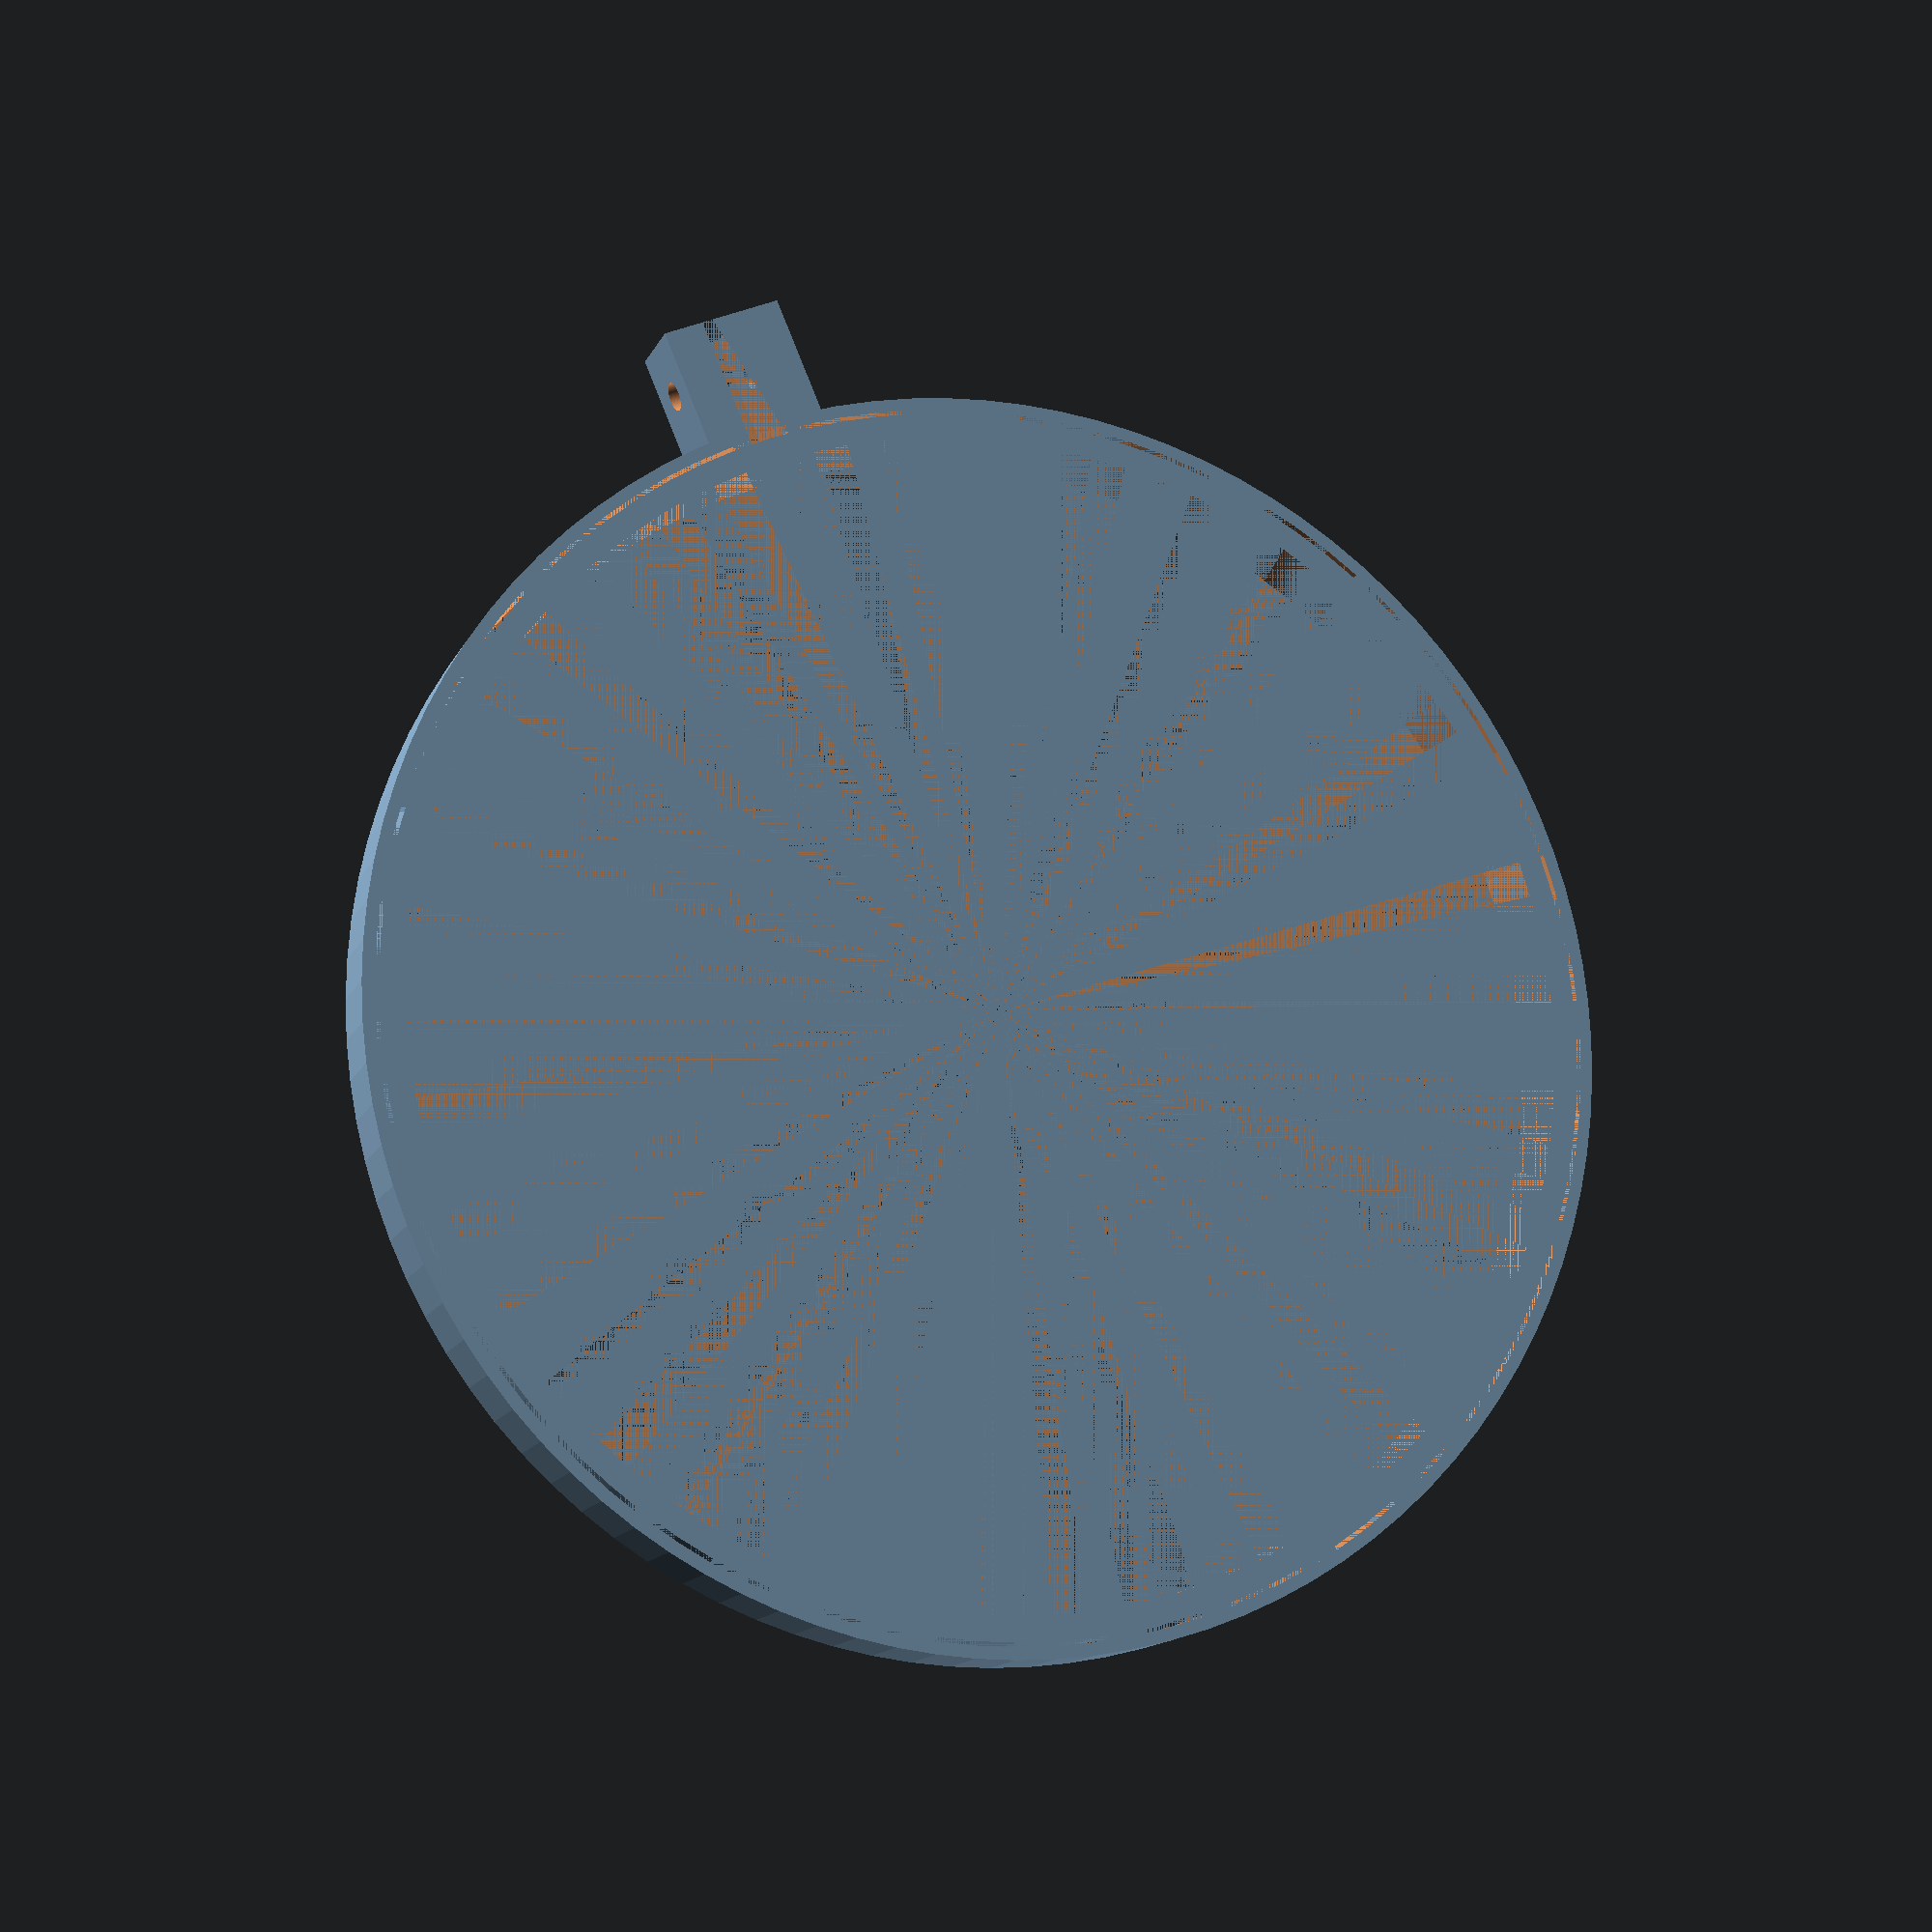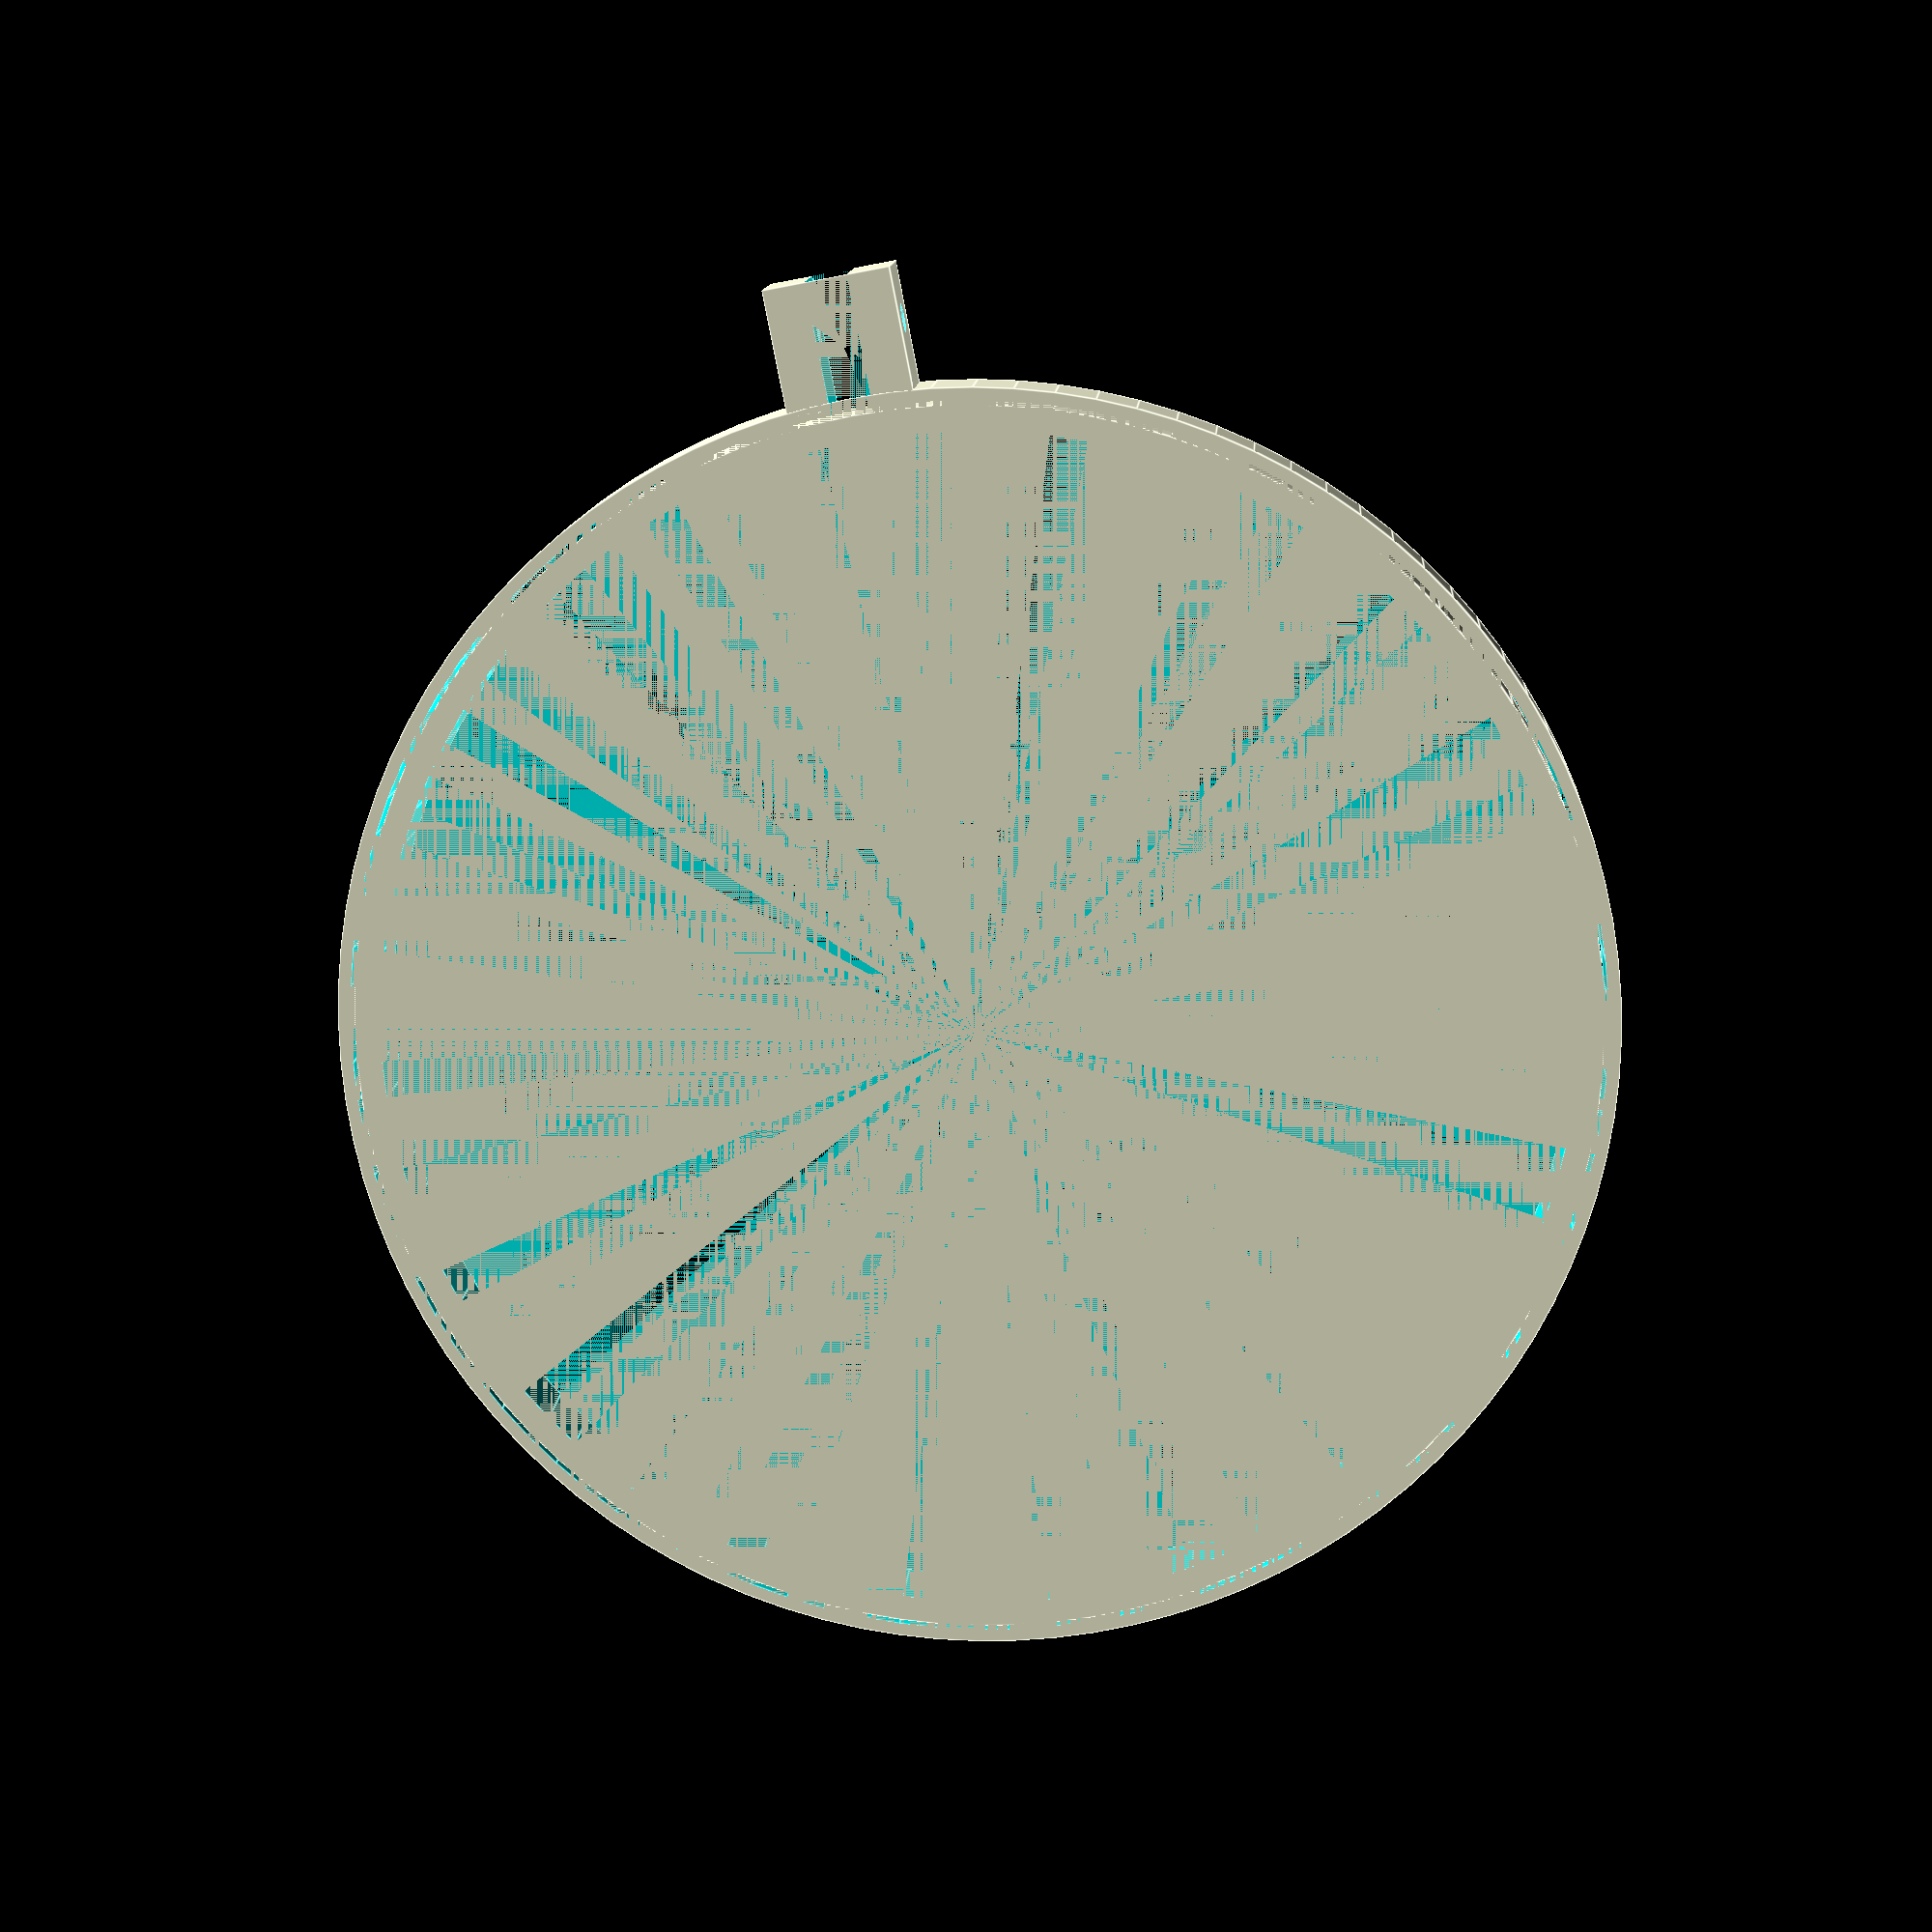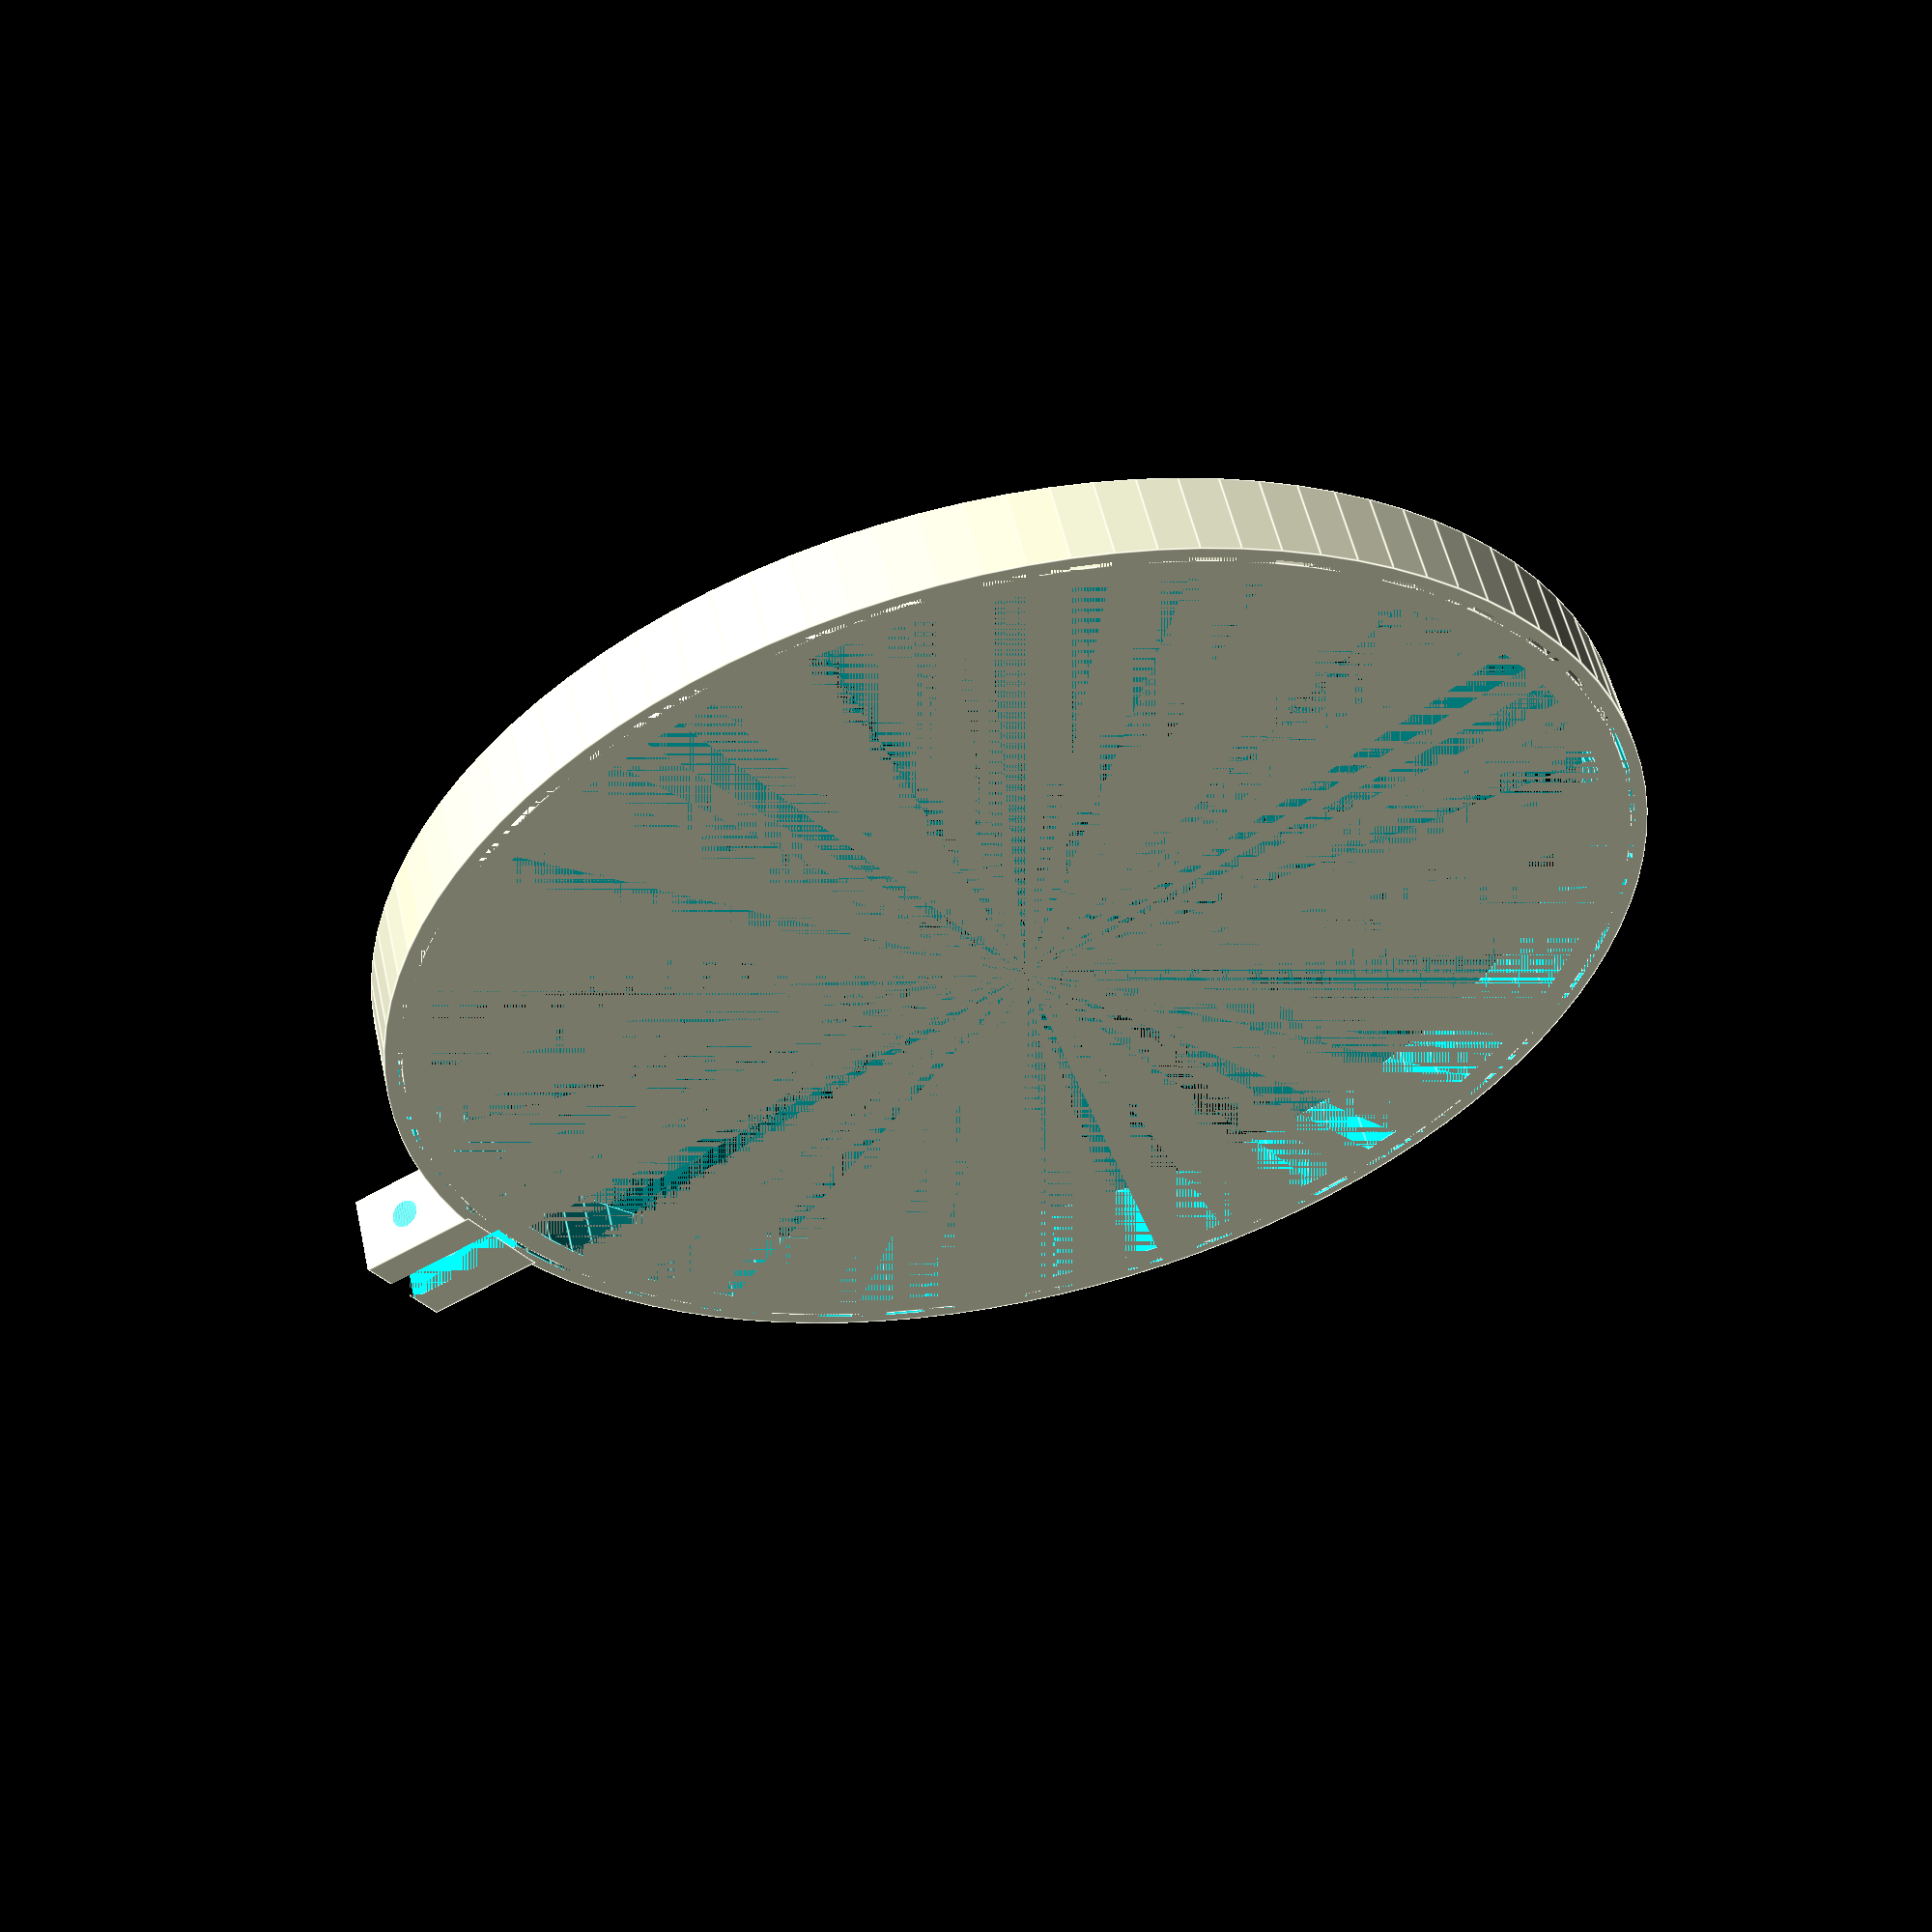
<openscad>
// common sizes
// 4 inches = 101.6
// 5 inches = 127
// 6 inches = 
// Convert inches to mm by multiplying by 25.4

DIAMETER = 152.4;
HEIGHT = 10;
WIDTH = 3;
CLAMP = 15;
CLAMP_GAP = 5;
SCREW_SHAFT_DIAMETER = 3.5;

$fn=100;

// inner hoop
difference(){
    cylinder(r=(DIAMETER/2)-2, h=HEIGHT);
    cylinder(r=(DIAMETER/2)-(WIDTH+2), h=HEIGHT);
}

// outer hoop
difference(){
    union(){

        // hoop
        cylinder(r=DIAMETER/2, h=HEIGHT);

        // clamp block
        // TODO: Figure out why we need that -1 on the Y axis
        translate([-(CLAMP/2),(DIAMETER/2)-1,0]){
            difference(){
                cube([CLAMP,CLAMP,HEIGHT]);
            }
        }
    }

    union(){

        // hoop hole
        cylinder(r=(DIAMETER - WIDTH)/2, h=HEIGHT);
        translate([-(CLAMP/2),(DIAMETER/2),0]){

            // clamp block gap
            translate([CLAMP/3,-WIDTH,0]){
                cube([CLAMP_GAP,CLAMP_GAP+CLAMP+WIDTH,HEIGHT]);
            }

            // screw holes
            translate([-(CLAMP/2),CLAMP/2,HEIGHT/2]){
                rotate([0,90,0]){
                    cylinder(r=SCREW_SHAFT_DIAMETER/2,h=CLAMP*2);
                }
            }
        }
    }
}

</openscad>
<views>
elev=193.6 azim=202.9 roll=17.5 proj=p view=solid
elev=167.7 azim=169.0 roll=176.2 proj=p view=edges
elev=124.6 azim=60.7 roll=192.7 proj=p view=edges
</views>
